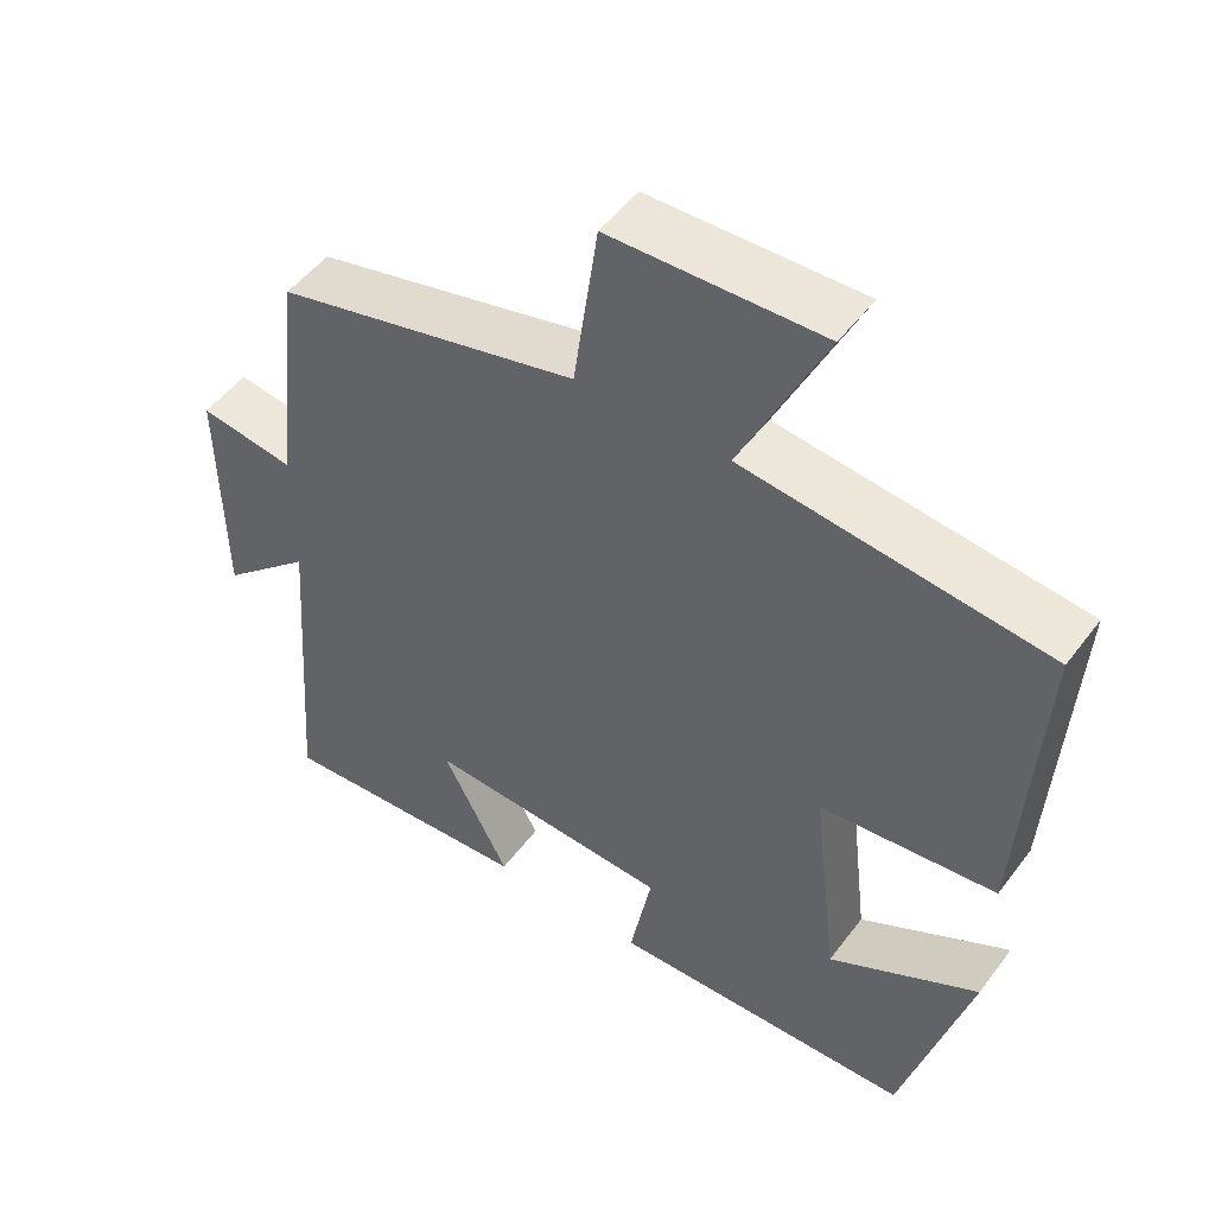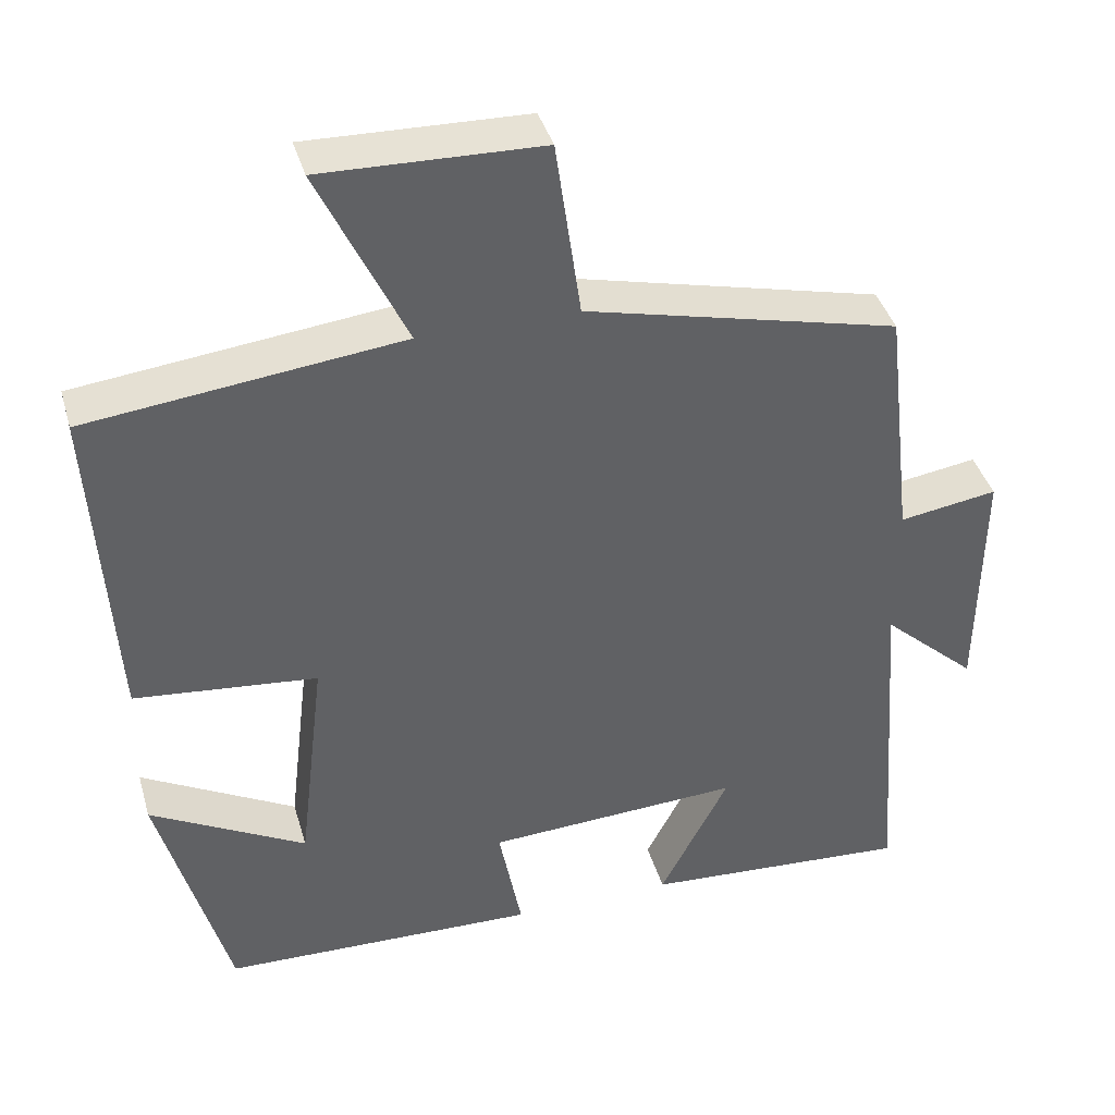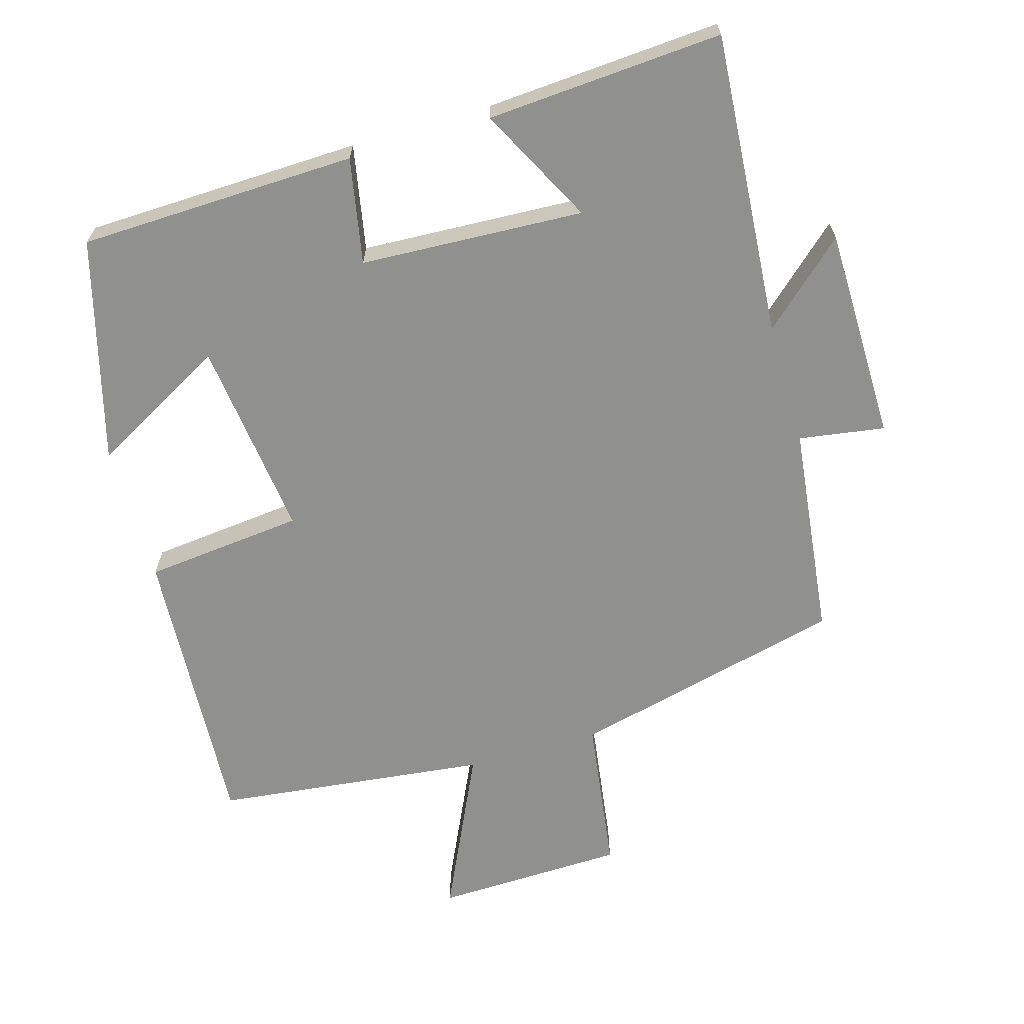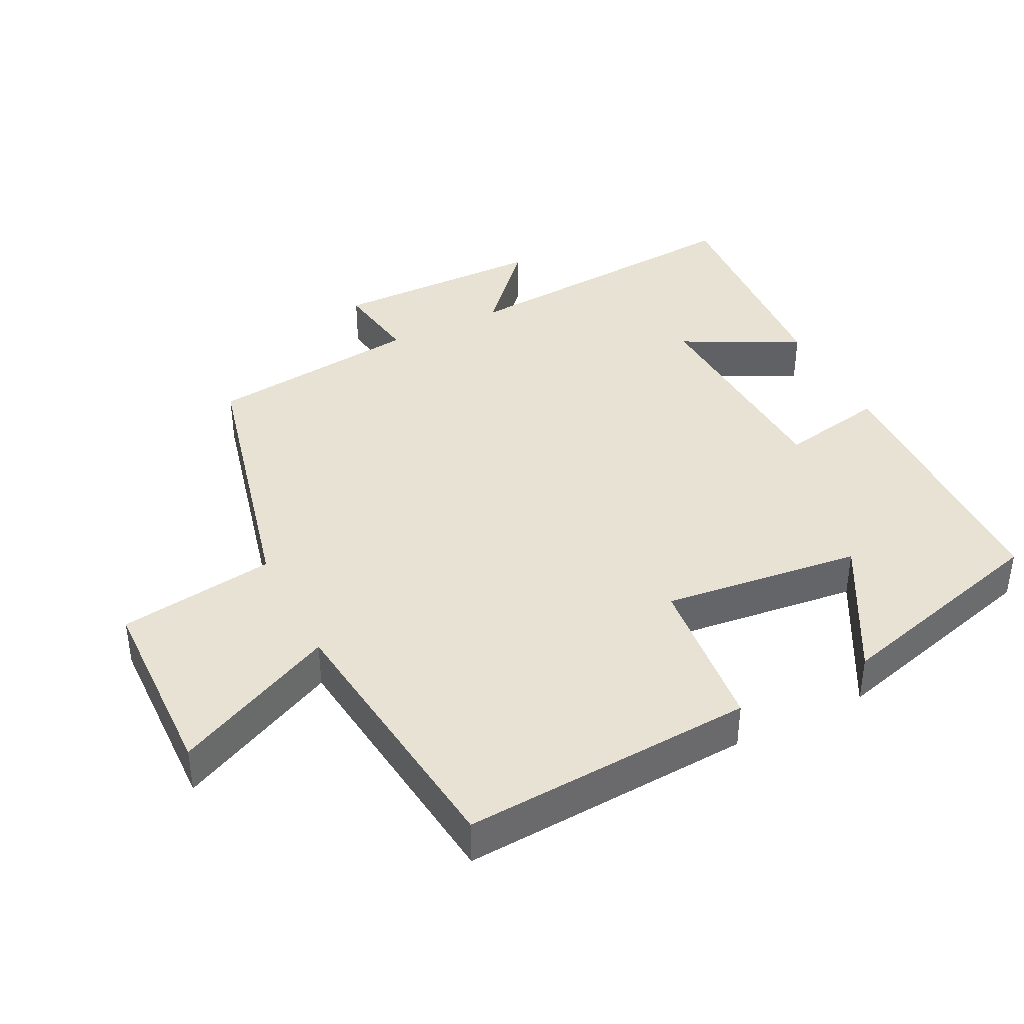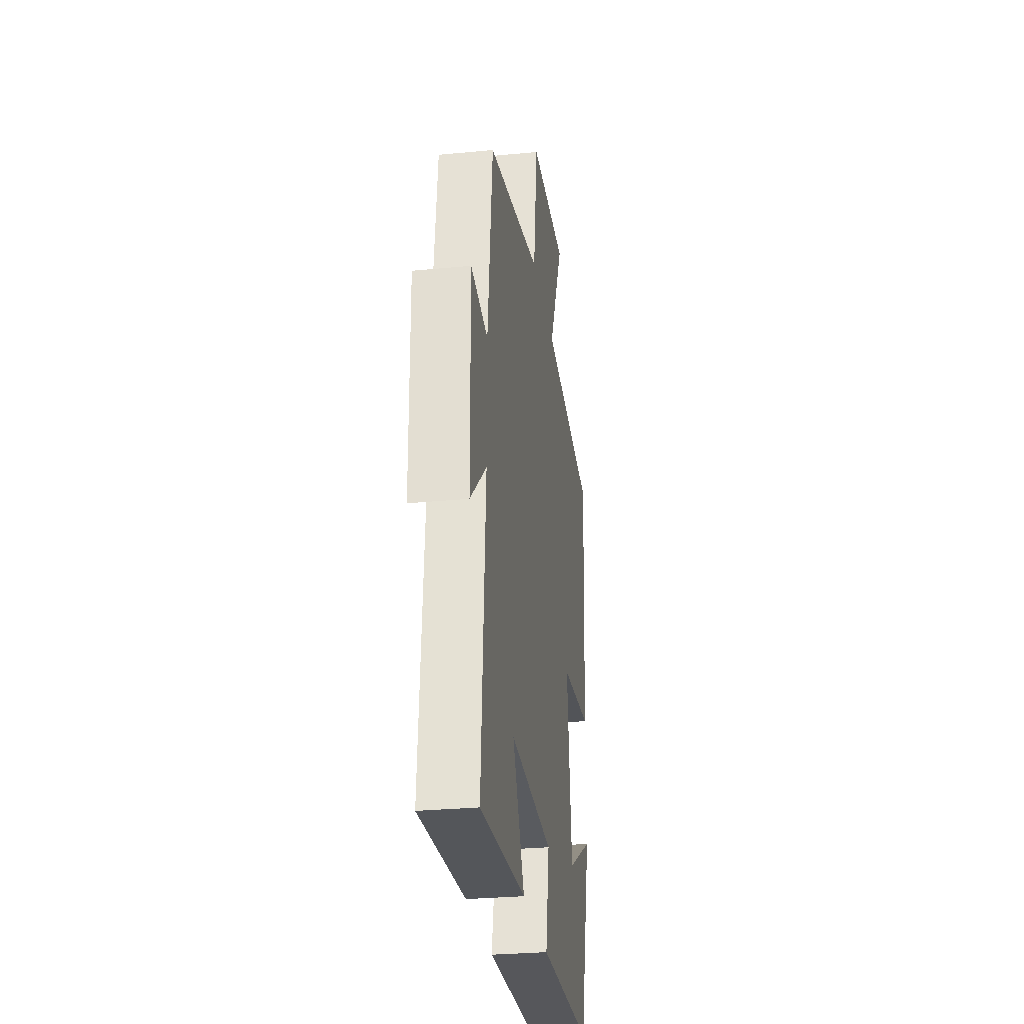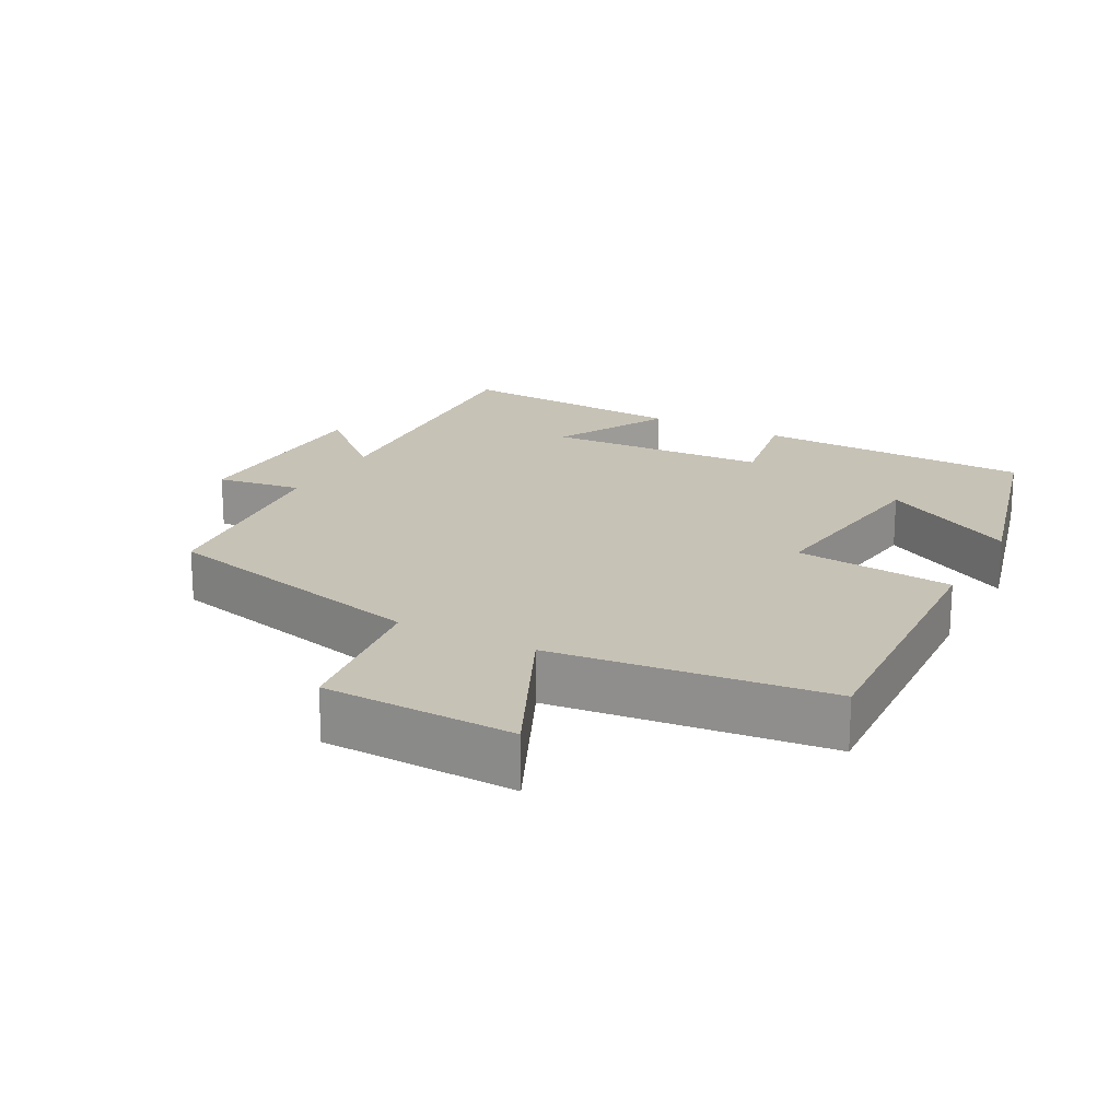
<metadata>
{"format":"obj","ext":"obj","renderer":"f3d","projection":"perspective","resolution":1024,"background":"white","views":[{"elev":50.4,"azim":35.5,"up":"+Z"},{"elev":40.1,"azim":164.2,"up":"+Z"},{"elev":-65.5,"azim":-163.8,"up":"+Y"},{"elev":39.7,"azim":63.2,"up":"+Y"},{"elev":-29.1,"azim":-81.8,"up":"+Z"},{"elev":19.3,"azim":28.4,"up":"+Y"}]}
</metadata>
<code>
v 0.525 0.07 0.455
v 0.5 0.07 0.035
v 0.27 0.07 0.011
v 0.304 0.07 -0.275
v 0.5 0.07 -0.167
v 0.413 0.07 -0.488
v 0.013 0.07 -0.5
v 0.042 0.07 -0.348
v -0.28 0.07 -0.332
v -0.193 0.07 -0.5
v -0.532 0.07 -0.523
v -0.5 0.07 -0.086
v -0.62 0.07 -0.195
v -0.624 0.07 0.113
v -0.5 0.07 0.094
v -0.464 0.07 0.403
v -0.068 0.07 0.5
v -0.036 0.07 0.726
v 0.24 0.07 0.734
v 0.13 0.07 0.5
v 0.525 0 0.455
v 0.5 0 0.035
v 0.27 0 0.011
v 0.304 0 -0.275
v 0.5 0 -0.167
v 0.413 0 -0.488
v 0.013 0 -0.5
v 0.042 0 -0.348
v -0.28 0 -0.332
v -0.193 0 -0.5
v -0.532 0 -0.523
v -0.5 0 -0.086
v -0.62 0 -0.195
v -0.624 0 0.113
v -0.5 0 0.094
v -0.464 0 0.403
v -0.068 0 0.5
v -0.036 0 0.726
v 0.24 0 0.734
v 0.13 0 0.5
f 17 18 19 20
f 15 16 17 20
f 15 20 1 2
f 12 13 14 15
f 9 10 11 12
f 8 9 12 15
f 6 7 8
f 4 5 6
f 4 6 8 15
f 15 2 3
f 3 4 15
f 40 39 38 37
f 40 37 36 35
f 22 21 40 35
f 35 34 33 32
f 32 31 30 29
f 35 32 29 28
f 28 27 26
f 26 25 24
f 35 28 26 24
f 23 22 35
f 35 24 23
f 1 21 22 2
f 2 22 23 3
f 3 23 24 4
f 4 24 25 5
f 5 25 26 6
f 6 26 27 7
f 7 27 28 8
f 8 28 29 9
f 9 29 30 10
f 10 30 31 11
f 11 31 32 12
f 12 32 33 13
f 13 33 34 14
f 14 34 35 15
f 15 35 36 16
f 16 36 37 17
f 17 37 38 18
f 18 38 39 19
f 19 39 40 20
f 20 40 21 1

</code>
